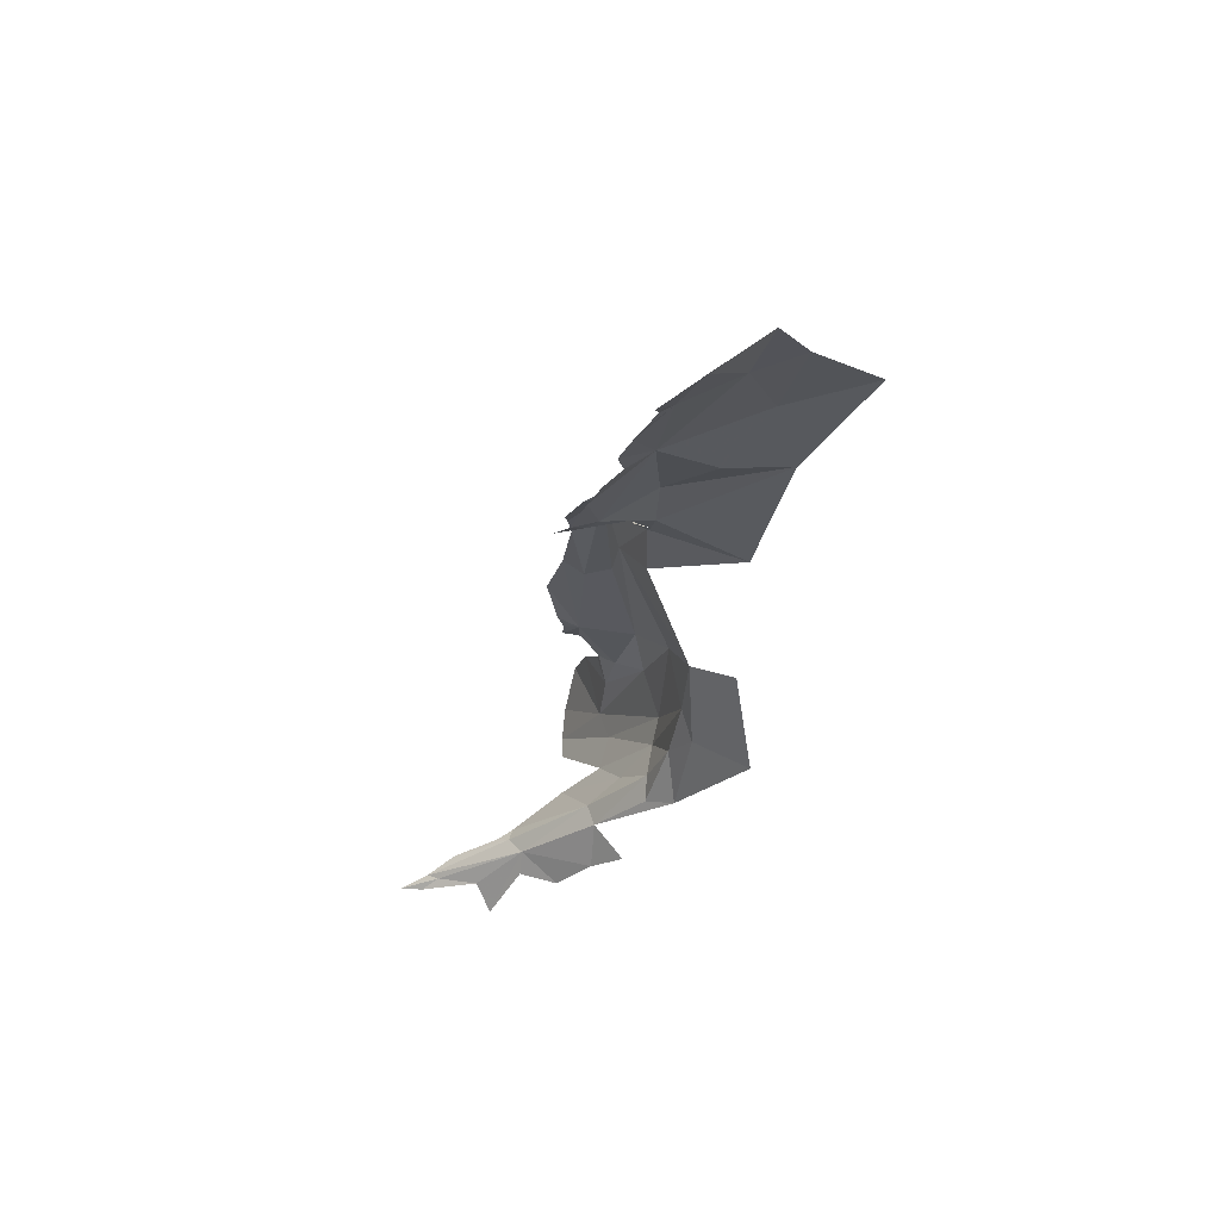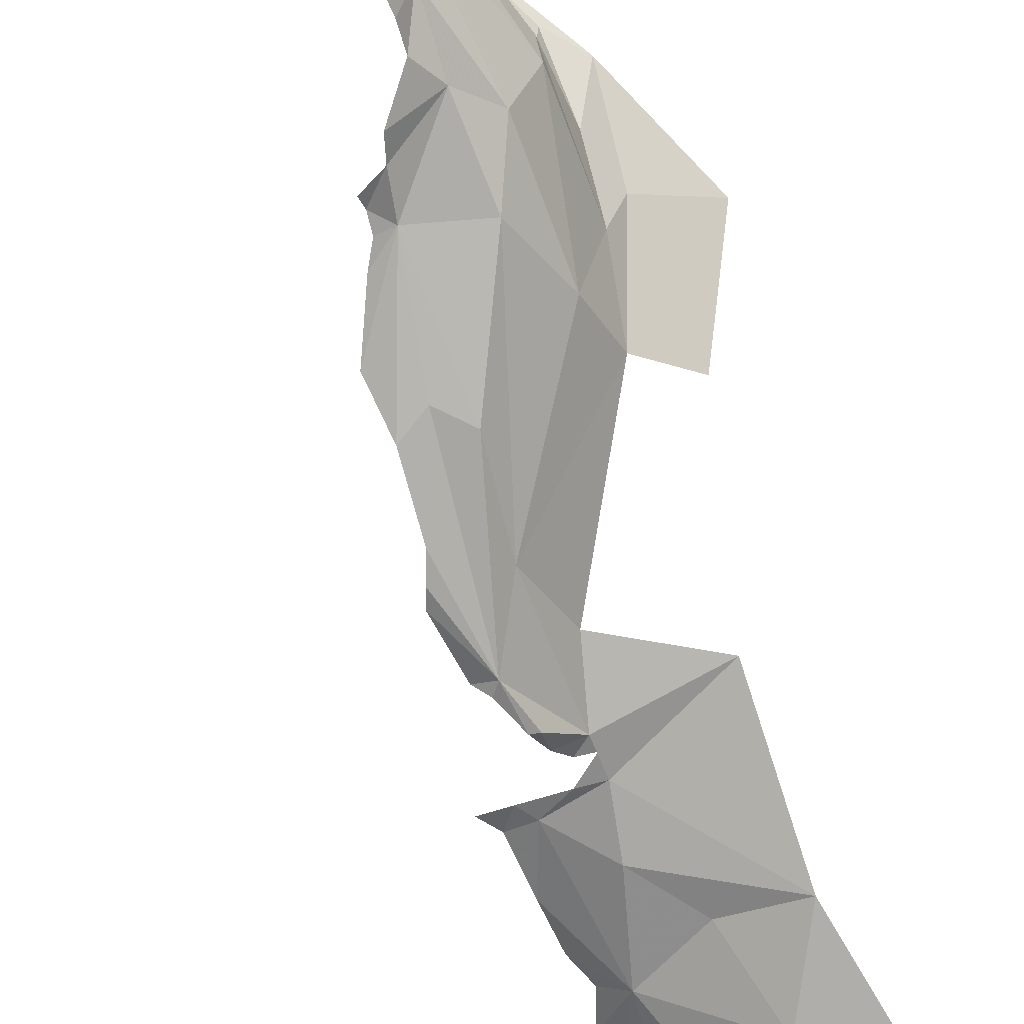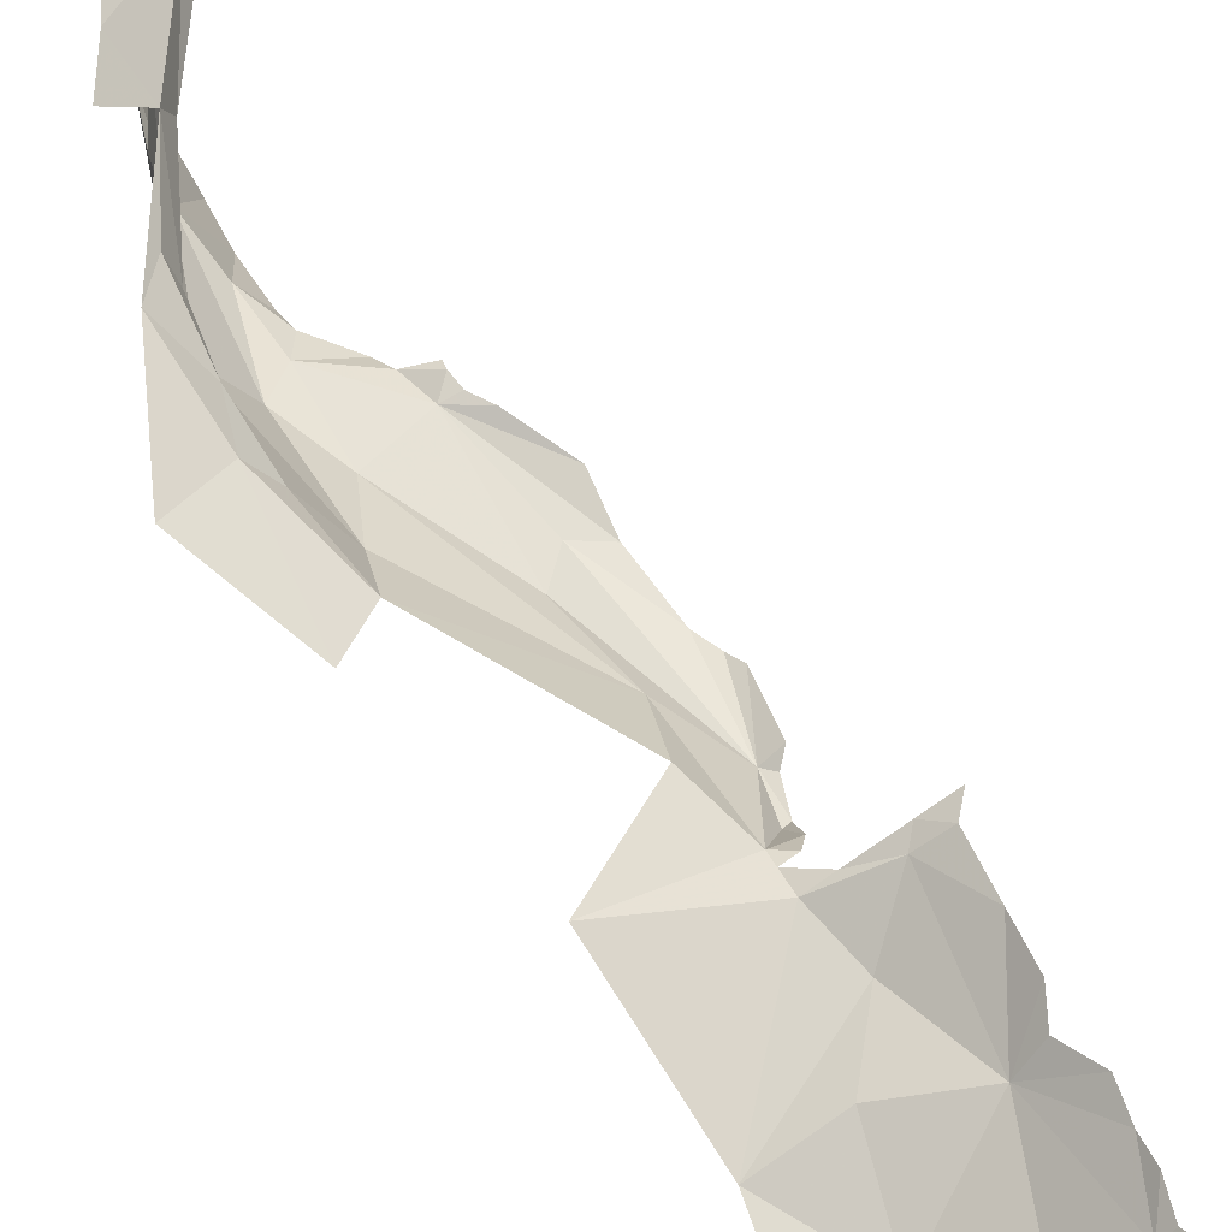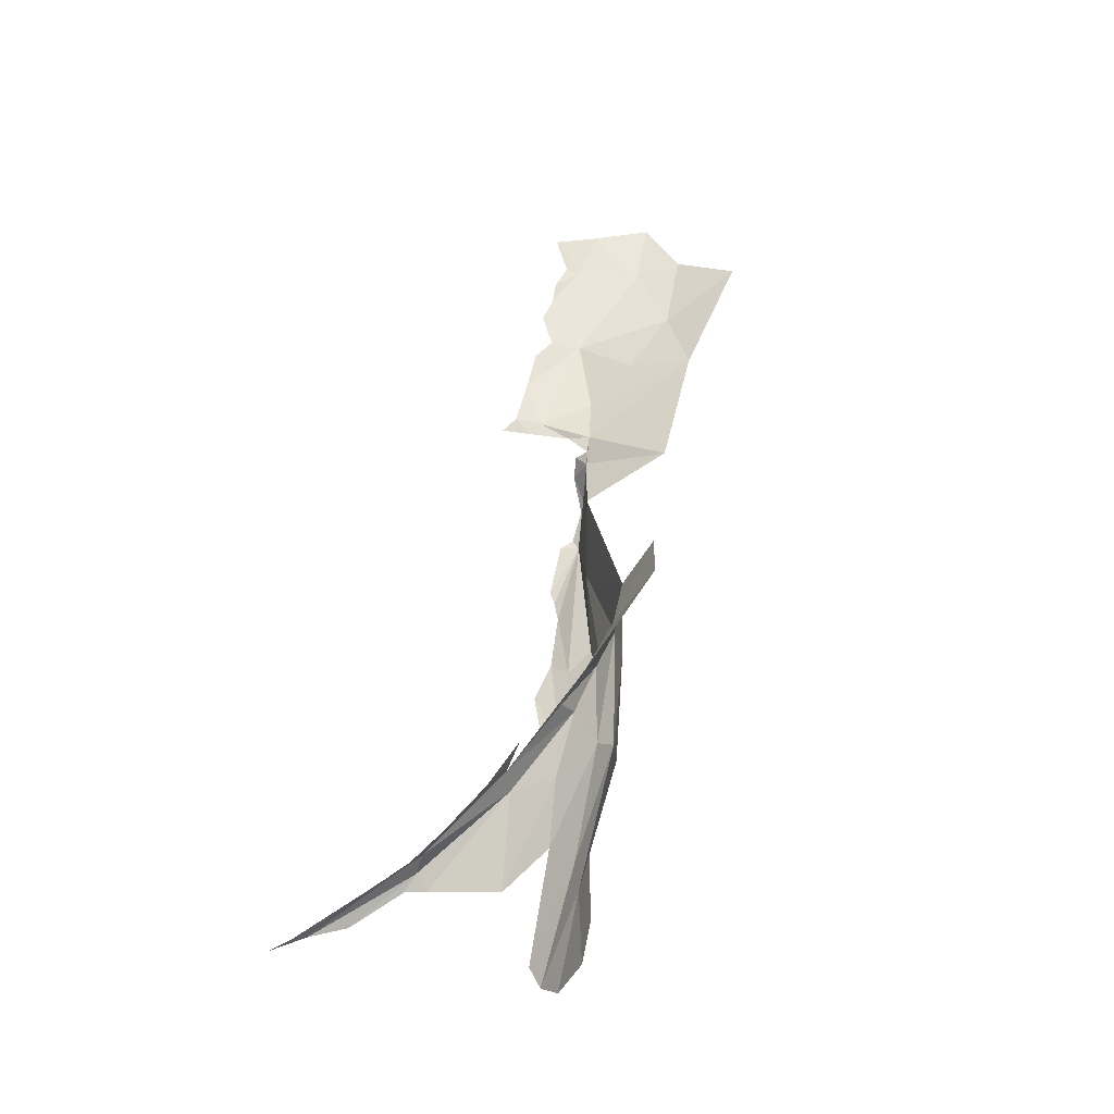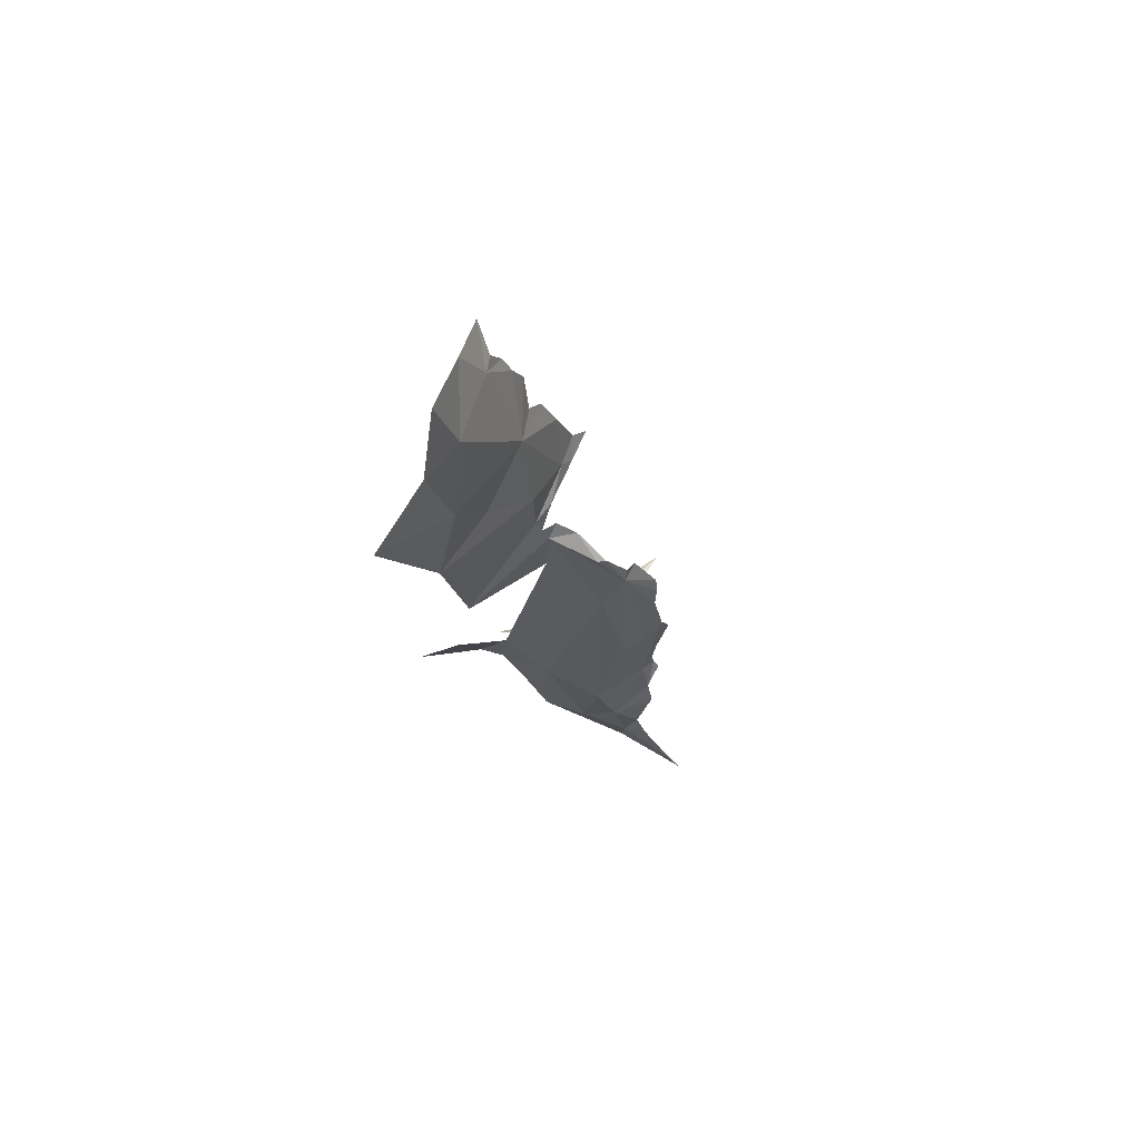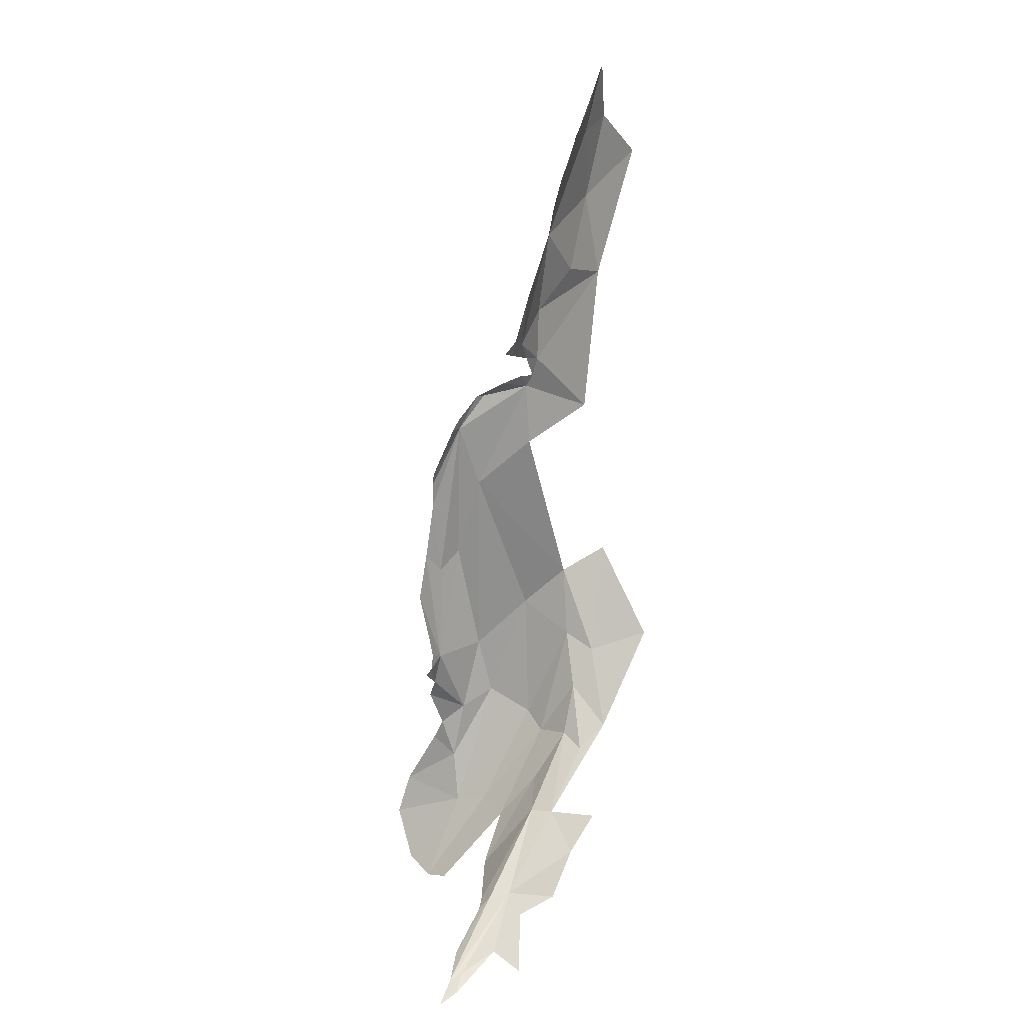
<metadata>
{"format":"obj","ext":"obj","renderer":"f3d","projection":"perspective","resolution":1024,"background":"white","views":[{"elev":61.3,"azim":9.1,"up":"+Y"},{"elev":-79.8,"azim":6.4,"up":"+Z"},{"elev":62.7,"azim":136.6,"up":"+Z"},{"elev":-47.1,"azim":33.3,"up":"+Y"},{"elev":66.9,"azim":145.9,"up":"+Y"},{"elev":18.1,"azim":-41.9,"up":"+Y"}]}
</metadata>
<code>
v -0.9066 3.017 -1.879
v -0.4579 3.117 -1.971
v -0.9172 2.803 -1.876
v -0.5479 3.469 -1.963
v -0.2196 3.639 -2.002
v -0.5681 4.047 -1.851
v -0.6433 3.764 -1.872
v -0.7551 3.969 -1.707
v -1.005 2.822 -1.849
v -1.153 2.869 -1.766
v -1.098 2.91 -1.778
v -0.462 3.817 -1.943
v -1.006 3.362 -1.716
v -0.9168 3.357 -1.806
v -1.072 3.282 -1.688
v -0.7071 3.171 -1.89
v -0.5796 2.524 -1.924
v -1.189 2.947 -1.715
v -0.85 3.774 -1.712
v -1.127 3.129 -1.705
v -0.8931 3.784 -1.669
v -0.9449 3.69 -1.656
v -0.8964 3.911 -1.592
v -0.9358 2.728 -1.887
v -1.254 2.902 -1.708
v -1.02 3.5 -1.666
v -0.9733 3.603 -1.674
v -1.767 0.2761 -1.423
v -1.593 0.3205 -1.409
v -1.835 0.2289 -1.379
v -1.932 0.2138 -1.373
v -1.14 0.7606 -1.661
v -1.096 0.7712 -1.573
v -1.405 0.494 -1.517
v -1.472 0.4759 -1.572
v -1.468 0.4393 -1.634
v -1.526 0.4294 -1.585
v -0.8964 1.056 -1.705
v -1.019 0.8469 -1.772
v -0.8977 1.021 -1.862
v -1.82 0.2639 -1.435
v -1.236 0.4556 -1.413
v -1.091 0.6139 -1.45
v -0.766 1.1 -1.58
v -0.8167 1.261 -1.732
v -0.7222 1.425 -1.709
v -1.282 0.48 -1.825
v -0.9559 0.7492 -1.449
v -0.7812 1.492 -1.815
v -1.521 0.2311 -1.323
v -1.403 0.4136 -1.447
v -1.714 0.3132 -1.523
v -0.8885 1.012 -1.608
v -1.125 0.6513 -1.889
v -1.092 2.62 -2.082
v -1.048 2.696 -1.955
v -1.062 2.621 -2.07
v -1.12 1.876 -2.185
v -1.145 2.47 -2.139
v -1.077 2.217 -2.088
v -0.9525 2.679 -1.909
v -0.996 2.733 -1.893
v -1.293 2.286 -2.144
v -1.213 2.481 -2.103
v -1.311 1.417 -2.146
v -1.252 1.397 -2.163
v -1.32 1.355 -2.148
v -1.26 1.258 -2.198
v -1.335 1.322 -2.166
v -1.199 0.9343 -2.279
v -1.184 1.02 -2.238
v -1.148 0.8566 -2.198
v -1.274 2.137 -2.174
v -1.286 2.228 -2.164
v -1.27 0.7039 -2.389
v -1.168 0.6463 -2.149
v -1.321 0.5391 -2.407
v -1.104 1.098 -2.177
v -1.256 1.18 -2.237
v -1.019 1.405 -2.162
v -1.313 1.893 -2.181
v -1.376 1.718 -2.154
v -0.7649 1.785 -1.857
v -0.8633 1.615 -2.009
v -0.5773 1.868 -1.793
v -0.4789 1.472 -1.609
v -1.164 2.513 -2.124
v -1.327 0.3236 -2.067
v -1.109 0.6745 -2.031
v -1.343 0.2974 -2.165
v -1.349 0.3513 -2.287
v -0.9459 2.425 -1.895
v -0.9759 1.168 -2.125
v -0.887 1.082 -1.961
v -1.229 1.808 -2.181
v -1.334 1.499 -2.138
f 1 2 3
f 2 4 5
f 6 7 8
f 9 10 11
f 12 4 7
f 13 14 15
f 2 1 16
f 11 1 3
f 3 2 17
f 2 16 4
f 10 18 11
f 8 7 19
f 11 14 1
f 11 18 20
f 4 14 7
f 4 16 14
f 4 12 5
f 21 19 22
f 12 7 6
f 14 19 7
f 20 14 11
f 20 15 14
f 19 23 8
f 24 9 3
f 9 11 3
f 18 10 25
f 19 21 23
f 26 14 13
f 26 27 14
f 19 27 22
f 19 14 27
f 16 1 14
f 28 29 30
f 28 30 31
f 32 33 34
f 35 32 34
f 36 35 37
f 38 39 40
f 33 32 38
f 28 31 41
f 36 32 35
f 42 34 43
f 44 45 46
f 39 32 47
f 33 48 43
f 40 49 45
f 40 45 38
f 29 34 50
f 51 50 34
f 41 52 35
f 29 28 34
f 38 32 39
f 45 44 53
f 45 53 38
f 51 34 42
f 32 36 47
f 39 47 54
f 40 39 54
f 44 33 53
f 38 53 33
f 55 56 57
f 58 59 60
f 52 37 35
f 41 35 34
f 43 34 33
f 24 61 62
f 59 63 64
f 28 41 34
f 65 66 67
f 59 55 57
f 67 68 69
f 70 71 72
f 73 74 59
f 75 76 77
f 78 71 79
f 78 79 68
f 57 61 59
f 78 66 80
f 81 66 82
f 83 49 84
f 60 80 58
f 85 46 83
f 46 85 86
f 86 44 46
f 87 55 59
f 54 88 89
f 54 89 40
f 90 91 76
f 60 61 92
f 60 59 61
f 17 92 61
f 67 66 68
f 72 93 76
f 78 68 66
f 93 94 76
f 80 60 84
f 3 17 61
f 62 61 56
f 61 57 56
f 80 84 93
f 72 71 78
f 95 73 59
f 61 24 3
f 72 78 93
f 66 95 58
f 70 72 75
f 94 49 40
f 76 94 89
f 76 89 90
f 94 93 84
f 88 90 89
f 94 84 49
f 65 96 66
f 66 96 82
f 80 93 78
f 95 66 81
f 46 45 49
f 58 80 66
f 83 46 49
f 81 73 95
f 91 77 76
f 75 72 76
f 84 60 83
f 89 94 40
f 92 83 60
f 59 64 87
f 63 59 74
f 58 95 59

</code>
